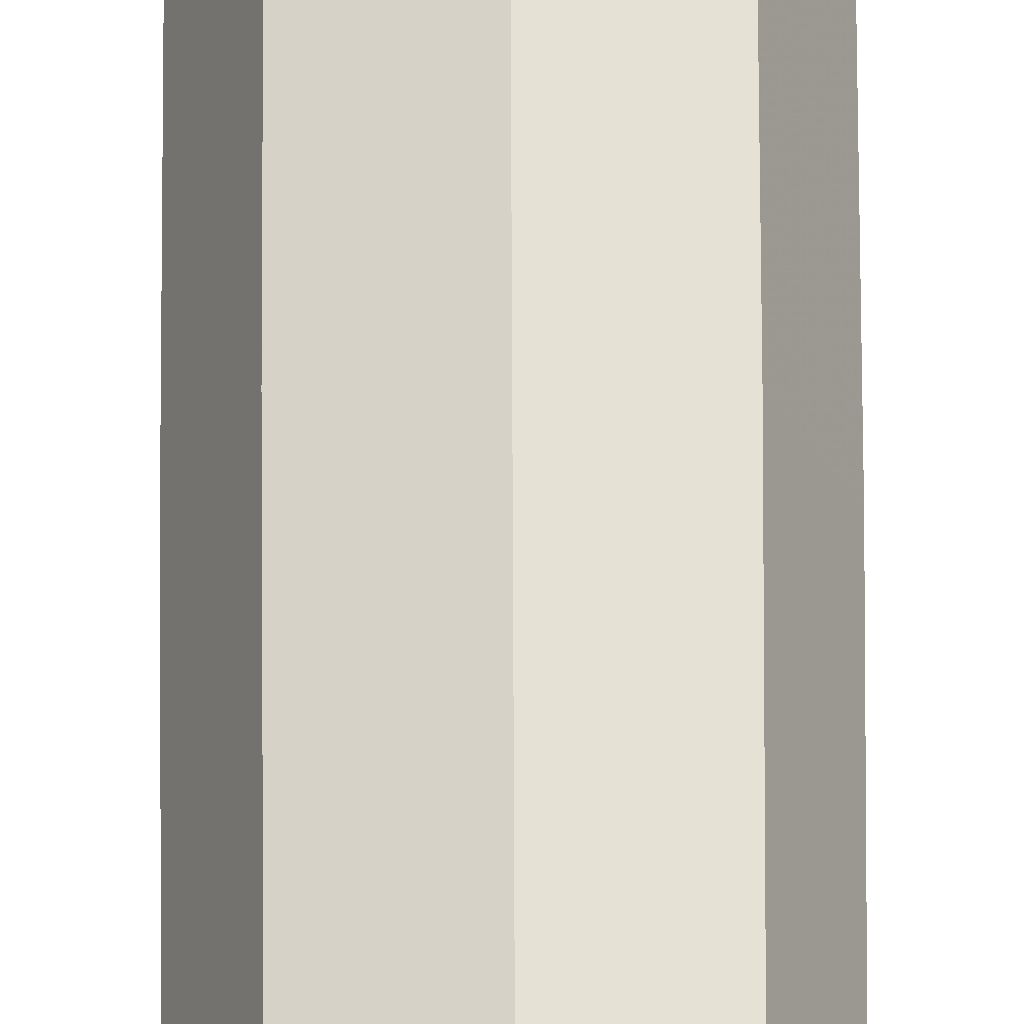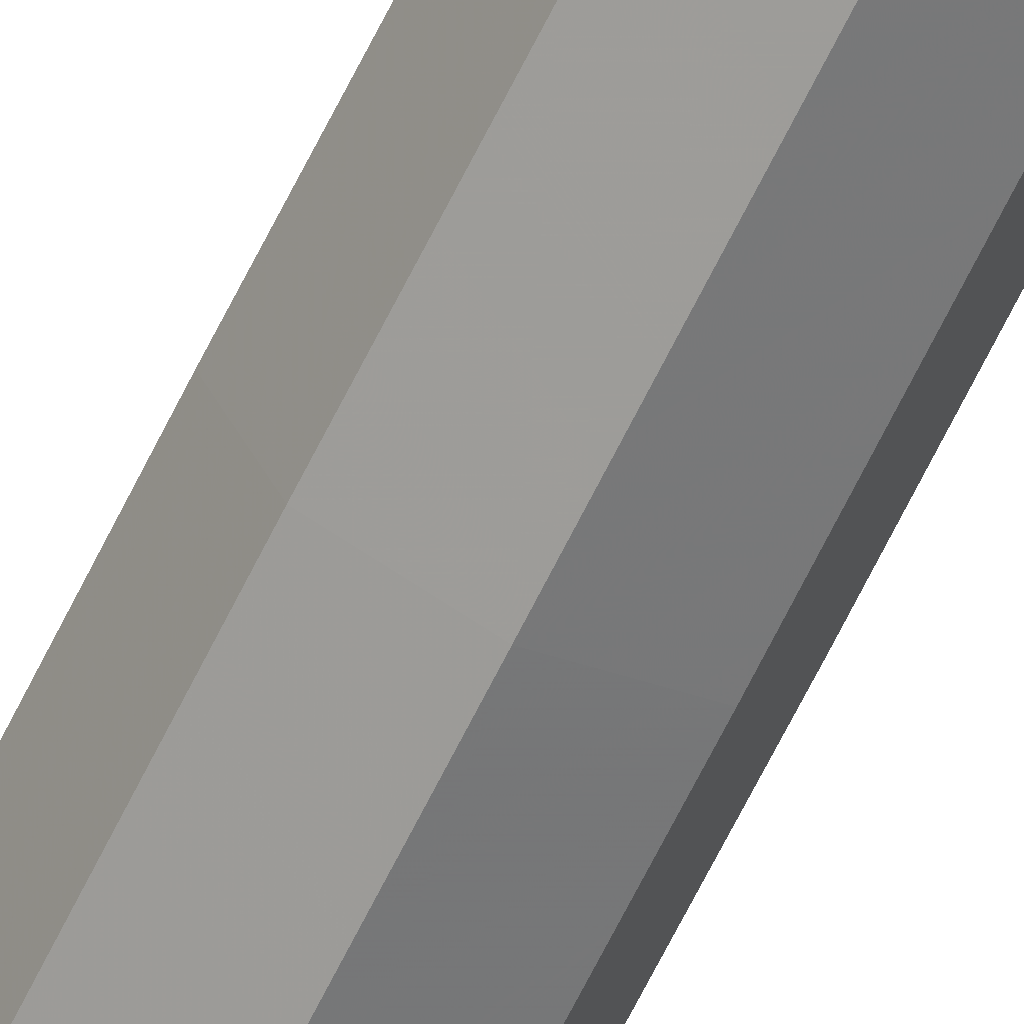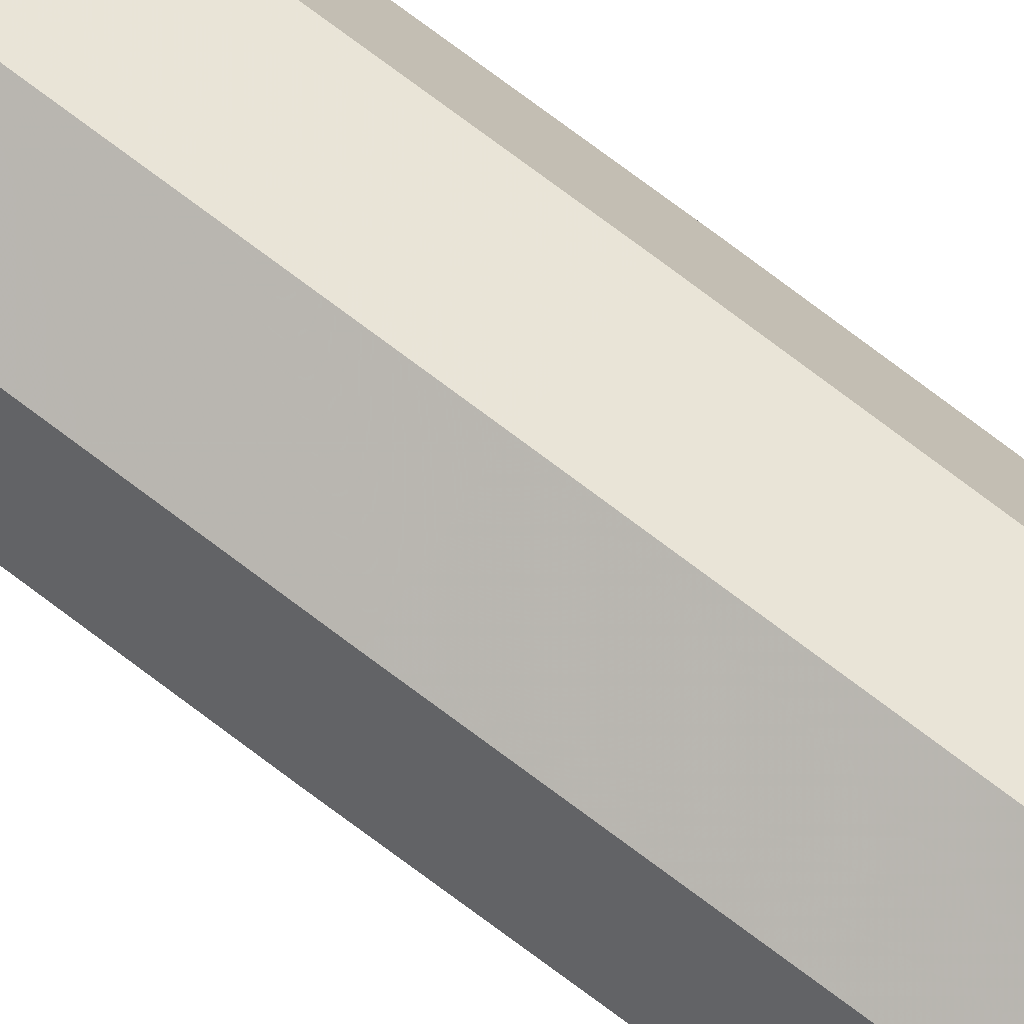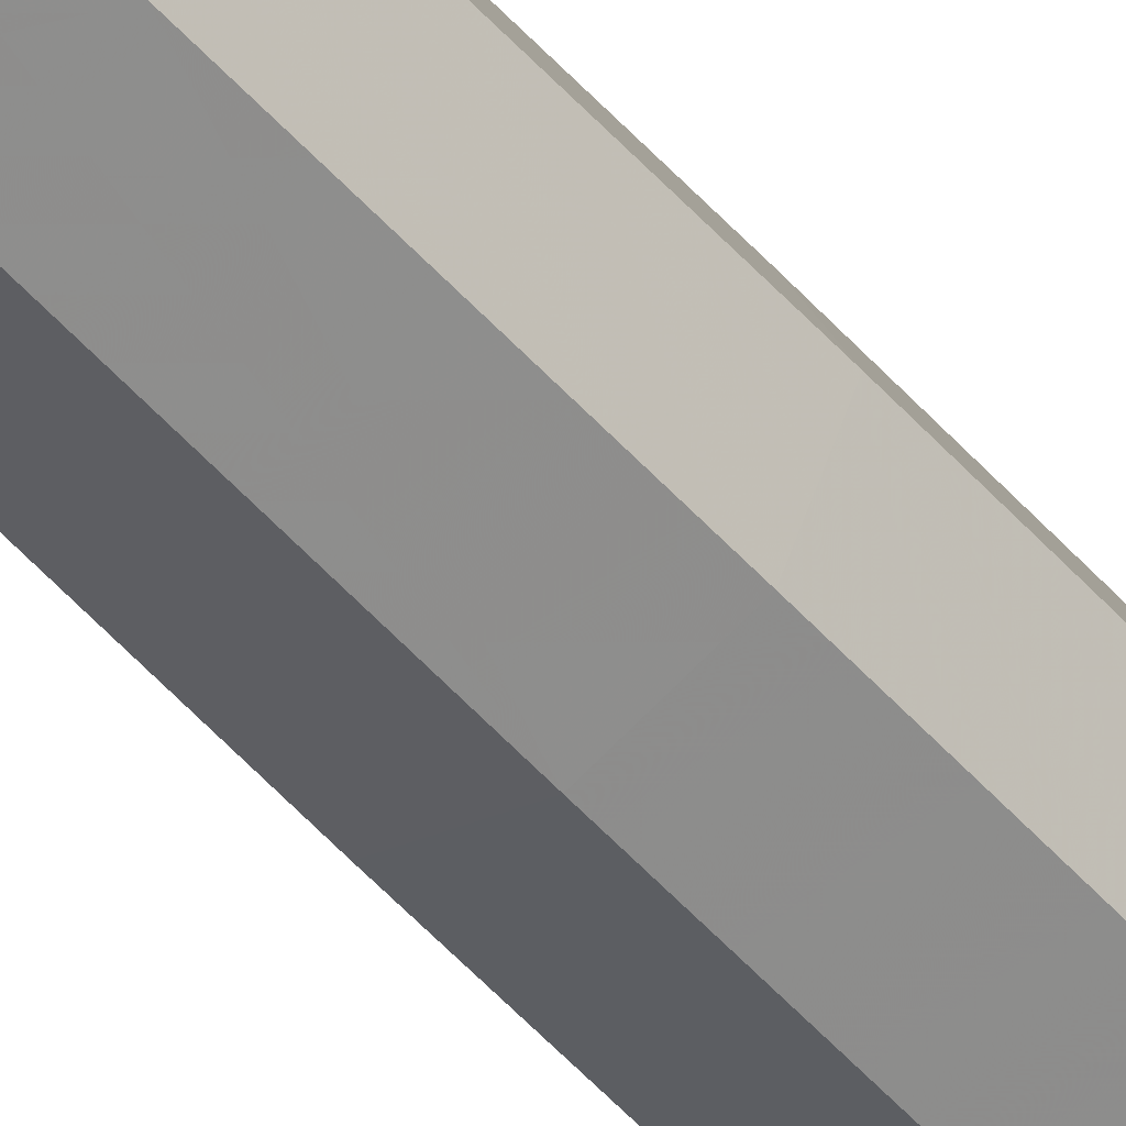
<metadata>
{"format":"obj","ext":"obj","renderer":"f3d","projection":"perspective","resolution":1024,"background":"white","views":[{"elev":57.9,"azim":179.8,"up":"+Y"},{"elev":-66.5,"azim":153.8,"up":"+Y"},{"elev":76.4,"azim":-53.2,"up":"+Y"},{"elev":-50.9,"azim":-140.4,"up":"+Y"}]}
</metadata>
<code>
o Plane
v -0.003198 -0 0.3866
v -0.006273 -0 0.3642
v -0.009107 -0 0.3277
v -0.01159 -0 0.2787
v -0.01363 -0 0.219
v -0.01515 -0 0.1508
v -0.01608 -0 0.0769
v -0.01639 -0 -0
v -0.01608 -0 -0.0769
v -0.01515 -0 -0.1508
v -0.01363 -0 -0.219
v -0.01159 -0 -0.2787
v -0.009107 -0 -0.3277
v -0.006273 -0 -0.3642
v -0.003198 -0 -0.3866
v 0 -0 -0.3942
v -0.002261 -0.00212 0.3866
v -0.004436 -0.004159 0.3642
v -0.00644 -0.006037 0.3277
v -0.008196 -0.007684 0.2787
v -0.009638 -0.009036 0.219
v -0.01071 -0.01004 0.1508
v -0.01137 -0.01066 0.0769
v -0.01159 -0.01087 0
v -0.01137 -0.01066 -0.0769
v -0.01071 -0.01004 -0.1508
v -0.009638 -0.009036 -0.219
v -0.008196 -0.007684 -0.2787
v -0.00644 -0.006037 -0.3277
v -0.004436 -0.004159 -0.3642
v -0.002261 -0.00212 -0.3866
v 0 -0.002998 0.3866
v 0 -0.005881 0.3642
v 0 -0.008538 0.3277
v 0 -0.01087 0.2787
v 0 -0.01278 0.219
v 0 -0.0142 0.1508
v 0 -0.01507 0.0769
v 0 -0.01537 0
v 0 -0.01507 -0.0769
v 0 -0.0142 -0.1508
v 0 -0.01278 -0.219
v 0 -0.01087 -0.2787
v 0 -0.008538 -0.3277
v 0 -0.005881 -0.3642
v 0 -0.002998 -0.3866
v 0.002262 -0.00212 0.3866
v 0.004436 -0.004159 0.3642
v 0.006441 -0.006037 0.3277
v 0.008197 -0.007684 0.2787
v 0.009639 -0.009036 0.219
v 0.01071 -0.01004 0.1508
v 0.01137 -0.01066 0.0769
v 0.01159 -0.01087 0
v 0.01137 -0.01066 -0.0769
v 0.01071 -0.01004 -0.1508
v 0.009639 -0.009036 -0.219
v 0.008197 -0.007684 -0.2787
v 0.006441 -0.006037 -0.3277
v 0.004436 -0.004159 -0.3642
v 0.002262 -0.00212 -0.3866
v 0.003199 -0 0.3866
v 0.006274 -0 0.3642
v 0.009108 -0 0.3277
v 0.01159 -0 0.2787
v 0.01363 -0 0.219
v 0.01515 -0 0.1508
v 0.01608 -0 0.0769
v 0.01639 -0 -0
v 0.01608 -0 -0.0769
v 0.01515 -0 -0.1508
v 0.01363 -0 -0.219
v 0.01159 -0 -0.2787
v 0.009108 -0 -0.3277
v 0.006274 -0 -0.3642
v 0.003199 -0 -0.3866
v 0.002262 0.00212 0.3866
v 0.004436 0.004159 0.3642
v 0.006441 0.006037 0.3277
v 0.008197 0.007684 0.2787
v 0.009639 0.009036 0.219
v 0.01071 0.01004 0.1508
v 0.01137 0.01066 0.0769
v 0.01159 0.01087 -0
v 0.01137 0.01066 -0.0769
v 0.01071 0.01004 -0.1508
v 0.009639 0.009036 -0.219
v 0.008197 0.007684 -0.2787
v 0.006441 0.006037 -0.3277
v 0.004436 0.004159 -0.3642
v 0.002262 0.00212 -0.3866
v 0 0.002998 0.3866
v 0 0.005881 0.3642
v 0 0.008538 0.3277
v 0 0.01087 0.2787
v 0 0.01278 0.219
v 0 0.0142 0.1508
v 0 0.01507 0.0769
v 0 0.01537 -0
v 0 0.01507 -0.0769
v 0 0.0142 -0.1508
v 0 0.01278 -0.219
v 0 0.01087 -0.2787
v 0 0.008538 -0.3277
v 0 0.005881 -0.3642
v 0 0.002998 -0.3866
v 0 -0 0.3942
v -0.002261 0.00212 0.3866
v -0.004436 0.004159 0.3642
v -0.00644 0.006037 0.3277
v -0.008196 0.007684 0.2787
v -0.009638 0.009036 0.219
v -0.01071 0.01004 0.1508
v -0.01137 0.01066 0.0769
v -0.01159 0.01087 -0
v -0.01137 0.01066 -0.0769
v -0.01071 0.01004 -0.1508
v -0.009638 0.009036 -0.219
v -0.008196 0.007684 -0.2787
v -0.00644 0.006037 -0.3277
v -0.004436 0.004159 -0.3642
v -0.002261 0.00212 -0.3866
f 14 13 29
f 8 7 24
f 2 1 18
f 15 14 30
f 9 8 24
f 3 2 19
f 10 9 25
f 4 3 20
f 11 10 26
f 5 4 21
f 12 11 27
f 6 5 22
f 13 12 28
f 7 6 23
f 27 26 41
f 21 20 36
f 28 27 42
f 22 21 37
f 29 28 43
f 23 22 38
f 30 29 44
f 24 23 39
f 18 17 33
f 31 30 45
f 25 24 39
f 19 18 34
f 26 25 40
f 20 19 35
f 33 32 47
f 46 45 61
f 40 39 55
f 34 33 48
f 41 40 56
f 35 34 49
f 42 41 57
f 36 35 50
f 43 42 58
f 37 36 51
f 44 43 59
f 38 37 52
f 45 44 60
f 39 38 53
f 52 51 66
f 59 58 74
f 53 52 67
f 60 59 75
f 54 53 68
f 48 47 62
f 61 60 76
f 55 54 70
f 49 48 63
f 56 55 71
f 50 49 64
f 57 56 72
f 51 50 65
f 58 57 73
f 71 70 85
f 65 64 80
f 72 71 86
f 66 65 81
f 73 72 87
f 67 66 82
f 74 73 88
f 68 67 83
f 75 74 89
f 69 68 84
f 63 62 78
f 76 75 90
f 70 69 84
f 64 63 79
f 90 89 104
f 84 83 99
f 78 77 93
f 91 90 105
f 85 84 99
f 79 78 94
f 86 85 100
f 80 79 95
f 87 86 101
f 81 80 96
f 88 87 102
f 82 81 97
f 89 88 103
f 83 82 98
f 103 102 119
f 97 96 112
f 104 103 120
f 98 97 113
f 105 104 121
f 99 98 114
f 93 92 108
f 106 105 122
f 100 99 116
f 94 93 109
f 101 100 117
f 95 94 110
f 102 101 118
f 96 95 111
f 16 15 31
f 1 107 17
f 17 107 32
f 16 31 46
f 16 46 61
f 32 107 47
f 47 107 62
f 16 61 76
f 62 107 77
f 16 76 91
f 16 91 106
f 77 107 92
f 92 107 108
f 16 106 122
f 16 122 15
f 117 116 10
f 111 110 3
f 118 117 11
f 112 111 4
f 119 118 12
f 113 112 5
f 120 119 13
f 114 113 6
f 108 107 1
f 121 120 14
f 115 114 7
f 109 108 1
f 122 121 15
f 116 115 9
f 110 109 2
f 30 14 29
f 7 23 24
f 1 17 18
f 31 15 30
f 25 9 24
f 2 18 19
f 26 10 25
f 3 19 20
f 27 11 26
f 4 20 21
f 28 12 27
f 5 21 22
f 29 13 28
f 6 22 23
f 42 27 41
f 20 35 36
f 43 28 42
f 21 36 37
f 44 29 43
f 22 37 38
f 45 30 44
f 23 38 39
f 17 32 33
f 46 31 45
f 40 25 39
f 18 33 34
f 41 26 40
f 19 34 35
f 48 33 47
f 45 60 61
f 39 54 55
f 49 34 48
f 40 55 56
f 50 35 49
f 41 56 57
f 51 36 50
f 42 57 58
f 52 37 51
f 43 58 59
f 53 38 52
f 44 59 60
f 54 39 53
f 67 52 66
f 58 73 74
f 68 53 67
f 59 74 75
f 69 54 68
f 63 48 62
f 60 75 76
f 54 69 70
f 64 49 63
f 55 70 71
f 65 50 64
f 56 71 72
f 66 51 65
f 57 72 73
f 86 71 85
f 64 79 80
f 87 72 86
f 65 80 81
f 88 73 87
f 66 81 82
f 89 74 88
f 67 82 83
f 90 75 89
f 68 83 84
f 62 77 78
f 91 76 90
f 85 70 84
f 63 78 79
f 105 90 104
f 83 98 99
f 77 92 93
f 106 91 105
f 100 85 99
f 78 93 94
f 101 86 100
f 79 94 95
f 102 87 101
f 80 95 96
f 103 88 102
f 81 96 97
f 104 89 103
f 82 97 98
f 102 118 119
f 113 97 112
f 103 119 120
f 114 98 113
f 104 120 121
f 115 99 114
f 109 93 108
f 105 121 122
f 99 115 116
f 110 94 109
f 100 116 117
f 111 95 110
f 101 117 118
f 112 96 111
f 116 9 10
f 4 111 3
f 117 10 11
f 5 112 4
f 118 11 12
f 6 113 5
f 119 12 13
f 7 114 6
f 120 13 14
f 8 115 7
f 2 109 1
f 121 14 15
f 115 8 9
f 3 110 2

</code>
